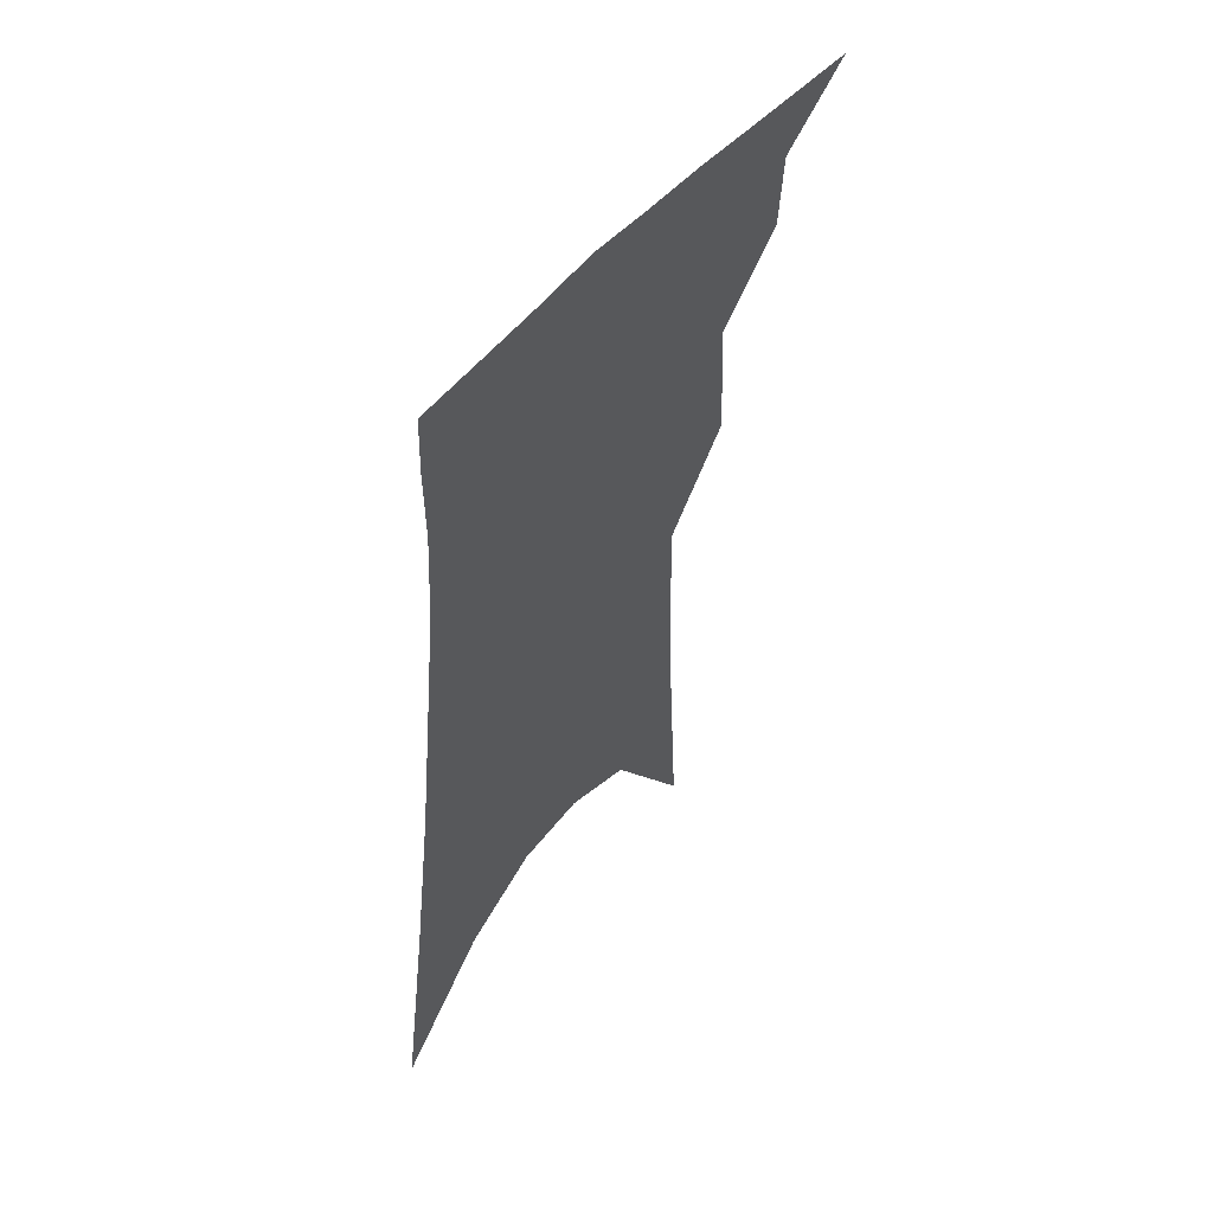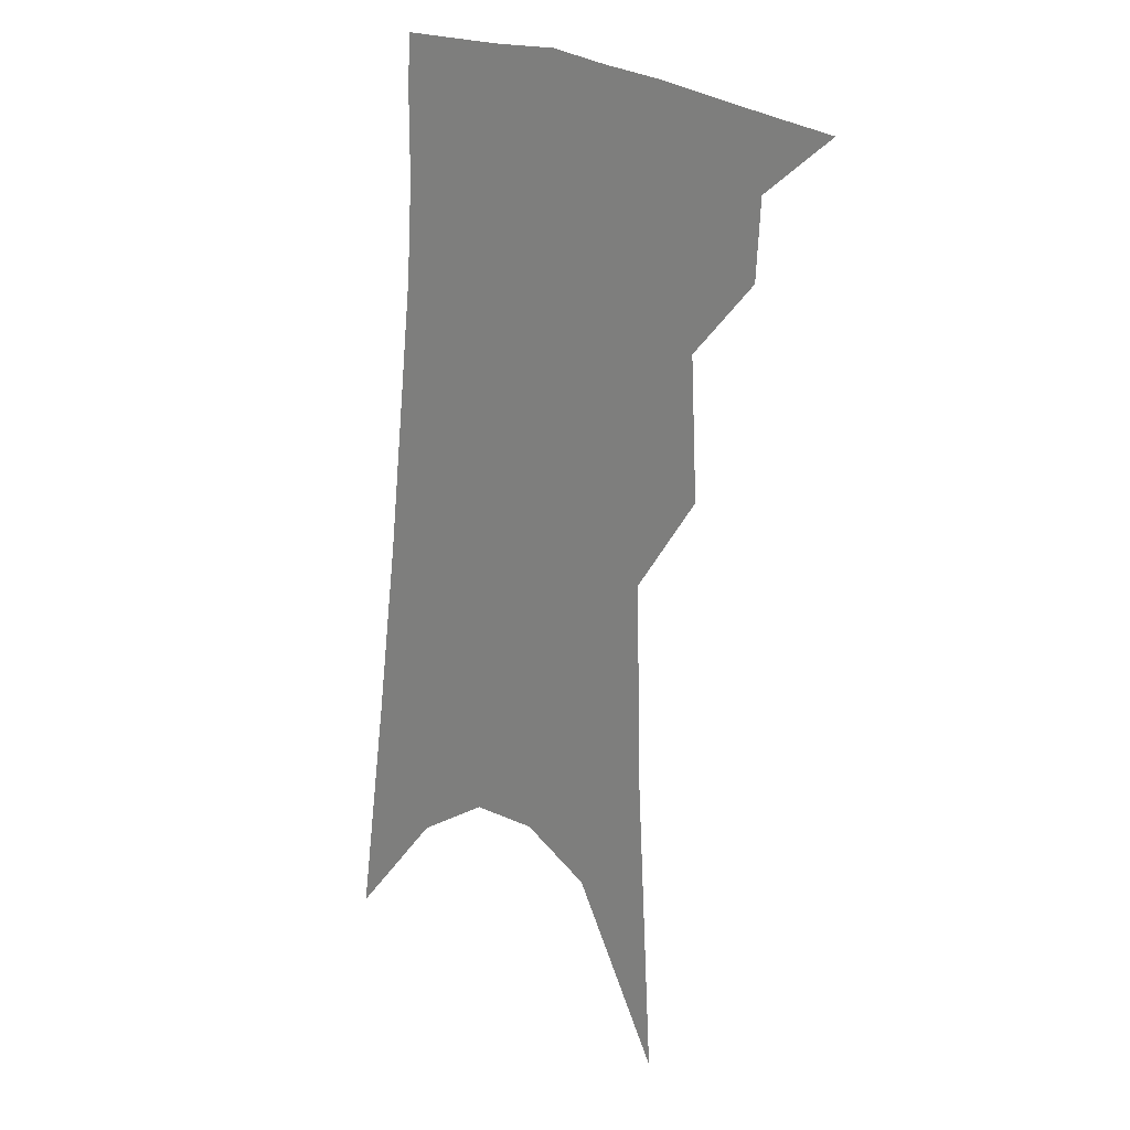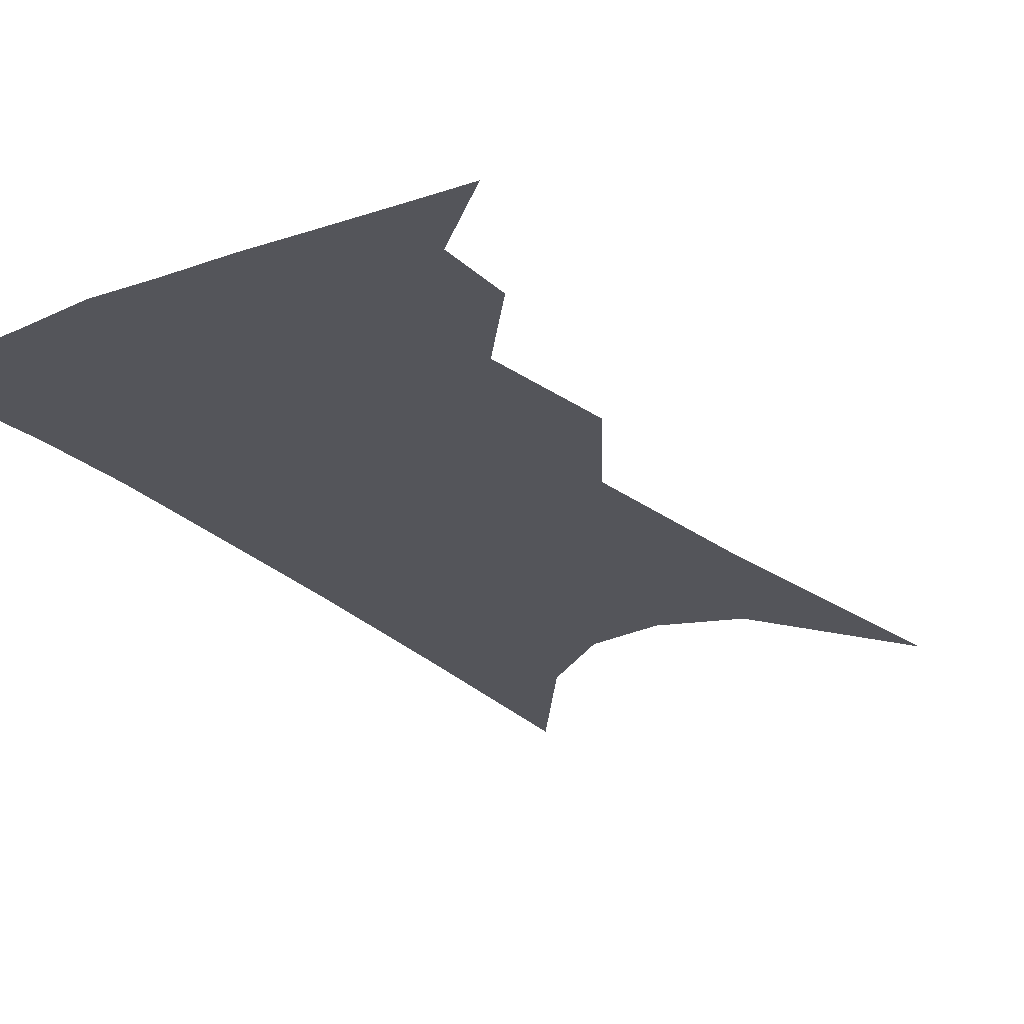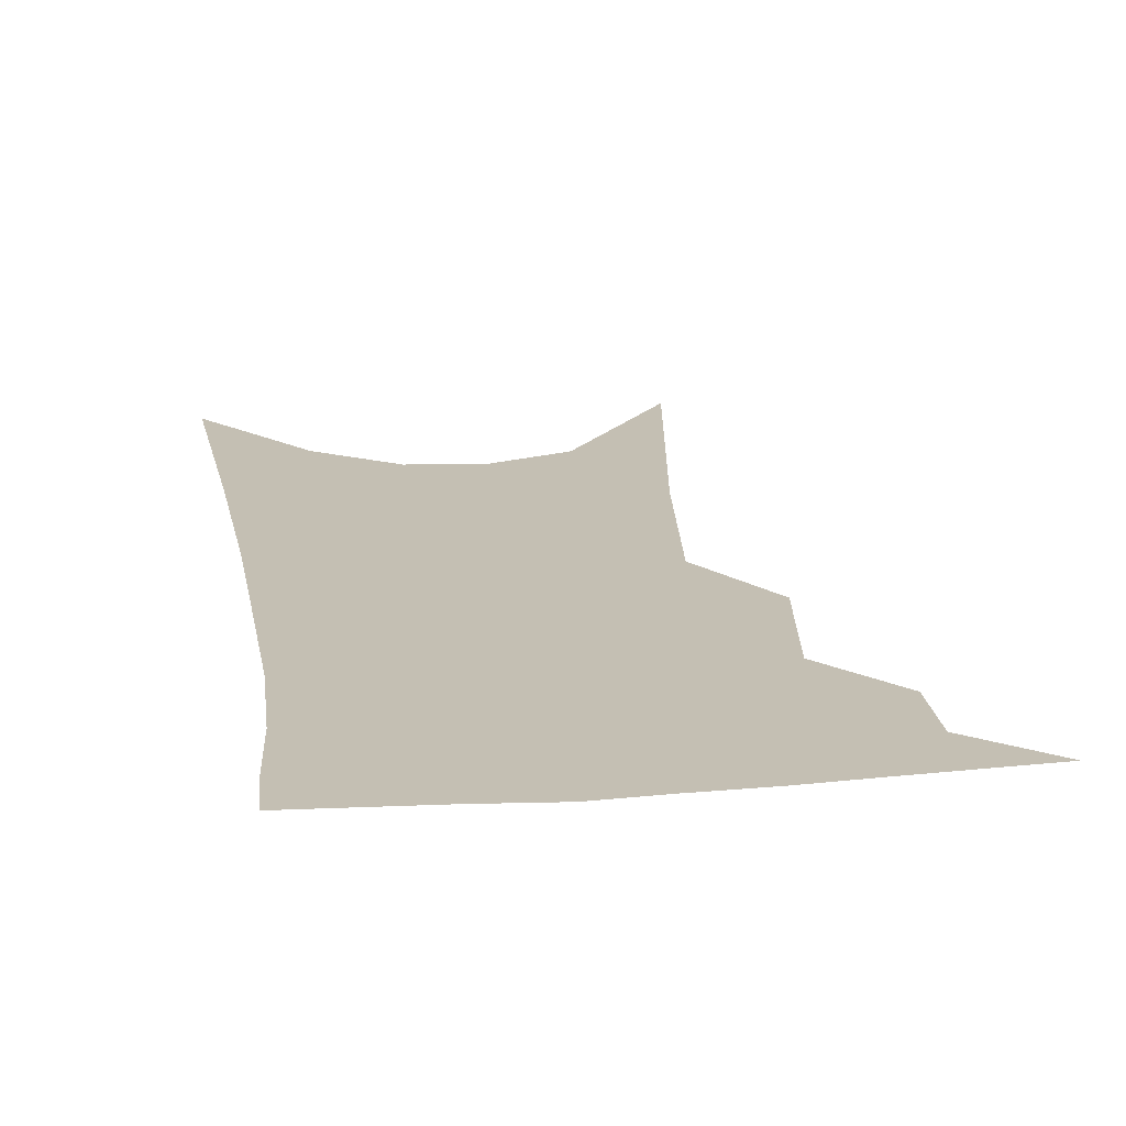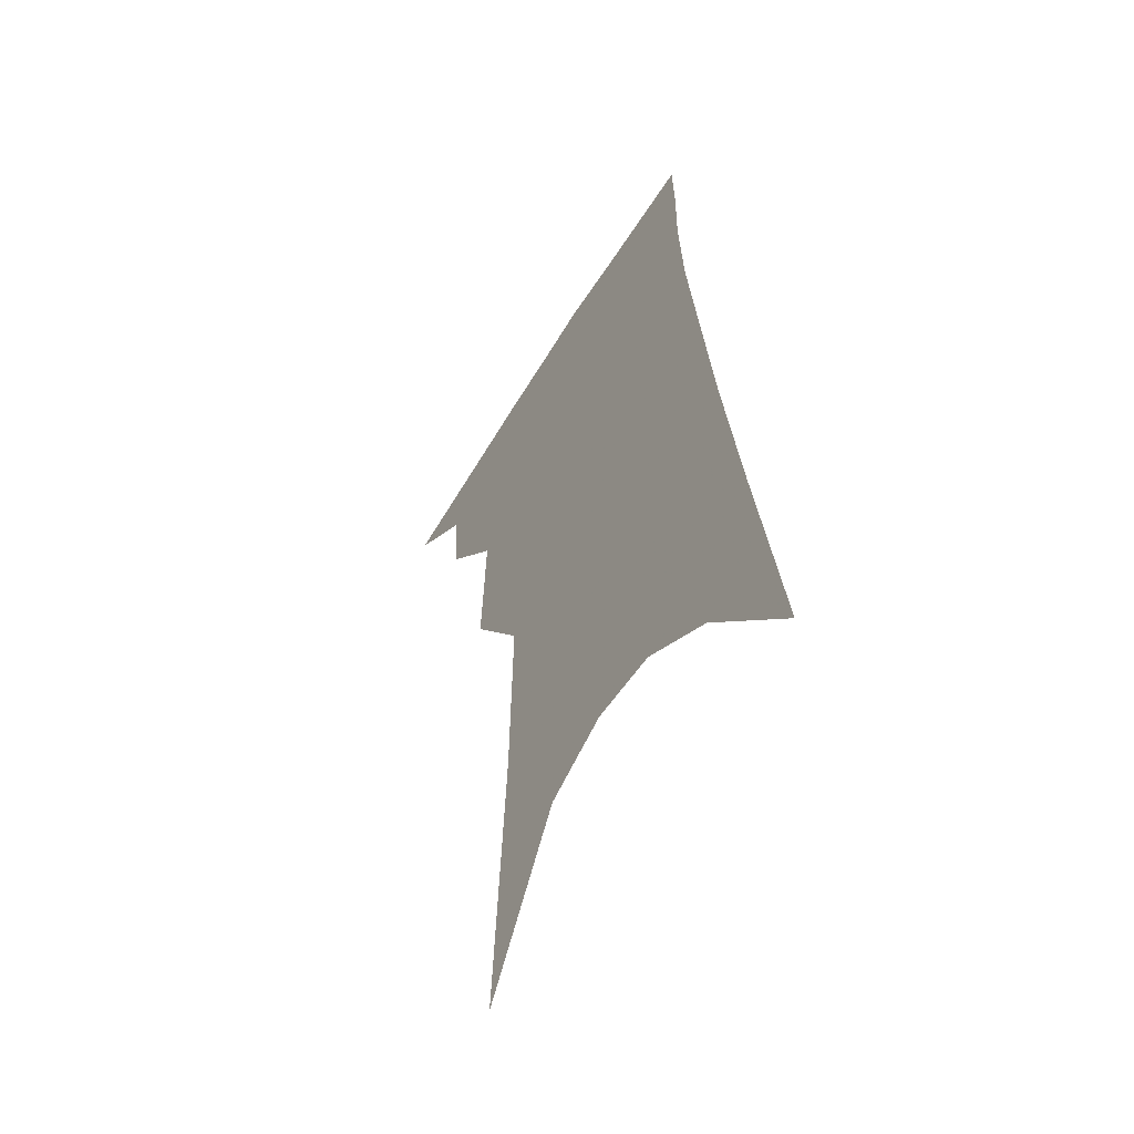
<metadata>
{"format":"obj","ext":"obj","renderer":"f3d","projection":"perspective","resolution":1024,"background":"white","views":[{"elev":56.4,"azim":127.9,"up":"+Y"},{"elev":16.9,"azim":-134.6,"up":"+Y"},{"elev":-24.9,"azim":-141.7,"up":"+Z"},{"elev":17.9,"azim":177.1,"up":"+Z"},{"elev":-55.6,"azim":57.9,"up":"+Y"}]}
</metadata>
<code>
v 498.7 339 0
v 522.6 300.9 0
v 521.1 323 0
v 517.9 342.2 0
v 541.3 241.1 0
v 543.2 280.2 0
v 542.1 305.3 0
v 540.2 326.2 0
v 536.8 345.3 0
v 555.5 72.17 0
v 560.5 158.8 0
v 561.6 214 0
v 562.6 256.4 0
v 562.8 287.8 0
v 561.6 310.1 0
v 559.1 329.2 0
v 555.7 348.6 0
v 582.8 119.9 0
v 582.3 179.7 0
v 581.7 227 0
v 581.6 264.6 0
v 581.1 291.3 0
v 580.2 312.8 0
v 579.1 331.9 0
v 575.2 351.2 0
v 604.5 130.6 0
v 602 186.7 0
v 600.5 231.5 0
v 599.6 267.5 0
v 599.1 294.2 0
v 598.6 315.3 0
v 597.5 334 0
v 593.9 354.2 0
v 626.2 130.3 0
v 621.3 189.6 0
v 619 232 0
v 617.6 265.8 0
v 616.8 293.8 0
v 616.5 316.3 0
v 616 335.7 0
v 614.8 354.2 0
v 650.1 116.2 0
v 642.6 179.7 0
v 639 223.4 0
v 636.5 259.8 0
v 634.4 293.1 0
v 634.1 317.7 0
v 634.4 336.8 0
v 633.5 354.8 0
v 680.5 82.12 0
v 670.4 150.3 0
v 663.1 203.7 0
v 658.2 246.2 0
v 653.8 285.3 0
v 652 314.6 0
v 652.1 337.7 0
v 651.4 355.4 0
v 721 361 0
f 3 4 1
f 6 7 2
f 2 7 3
f 7 8 3
f 3 8 4
f 8 9 4
f 12 13 5
f 5 13 6
f 13 14 6
f 6 14 7
f 14 15 7
f 7 15 8
f 15 16 8
f 8 16 9
f 16 17 9
f 10 18 11
f 18 19 11
f 11 19 12
f 19 20 12
f 12 20 13
f 20 21 13
f 13 21 14
f 21 22 14
f 14 22 15
f 22 23 15
f 15 23 16
f 23 24 16
f 16 24 17
f 24 25 17
f 18 26 19
f 26 27 19
f 19 27 20
f 27 28 20
f 20 28 21
f 28 29 21
f 21 29 22
f 29 30 22
f 22 30 23
f 30 31 23
f 23 31 24
f 31 32 24
f 24 32 25
f 32 33 25
f 26 34 27
f 34 35 27
f 27 35 28
f 35 36 28
f 28 36 29
f 36 37 29
f 29 37 30
f 37 38 30
f 30 38 31
f 38 39 31
f 31 39 32
f 39 40 32
f 32 40 33
f 40 41 33
f 34 42 35
f 42 43 35
f 35 43 36
f 43 44 36
f 36 44 37
f 44 45 37
f 37 45 38
f 45 46 38
f 38 46 39
f 46 47 39
f 39 47 40
f 47 48 40
f 40 48 41
f 48 49 41
f 42 50 43
f 50 51 43
f 43 51 44
f 51 52 44
f 44 52 45
f 52 53 45
f 45 53 46
f 53 54 46
f 46 54 47
f 54 55 47
f 47 55 48
f 55 56 48
f 48 56 49
f 56 57 49

</code>
